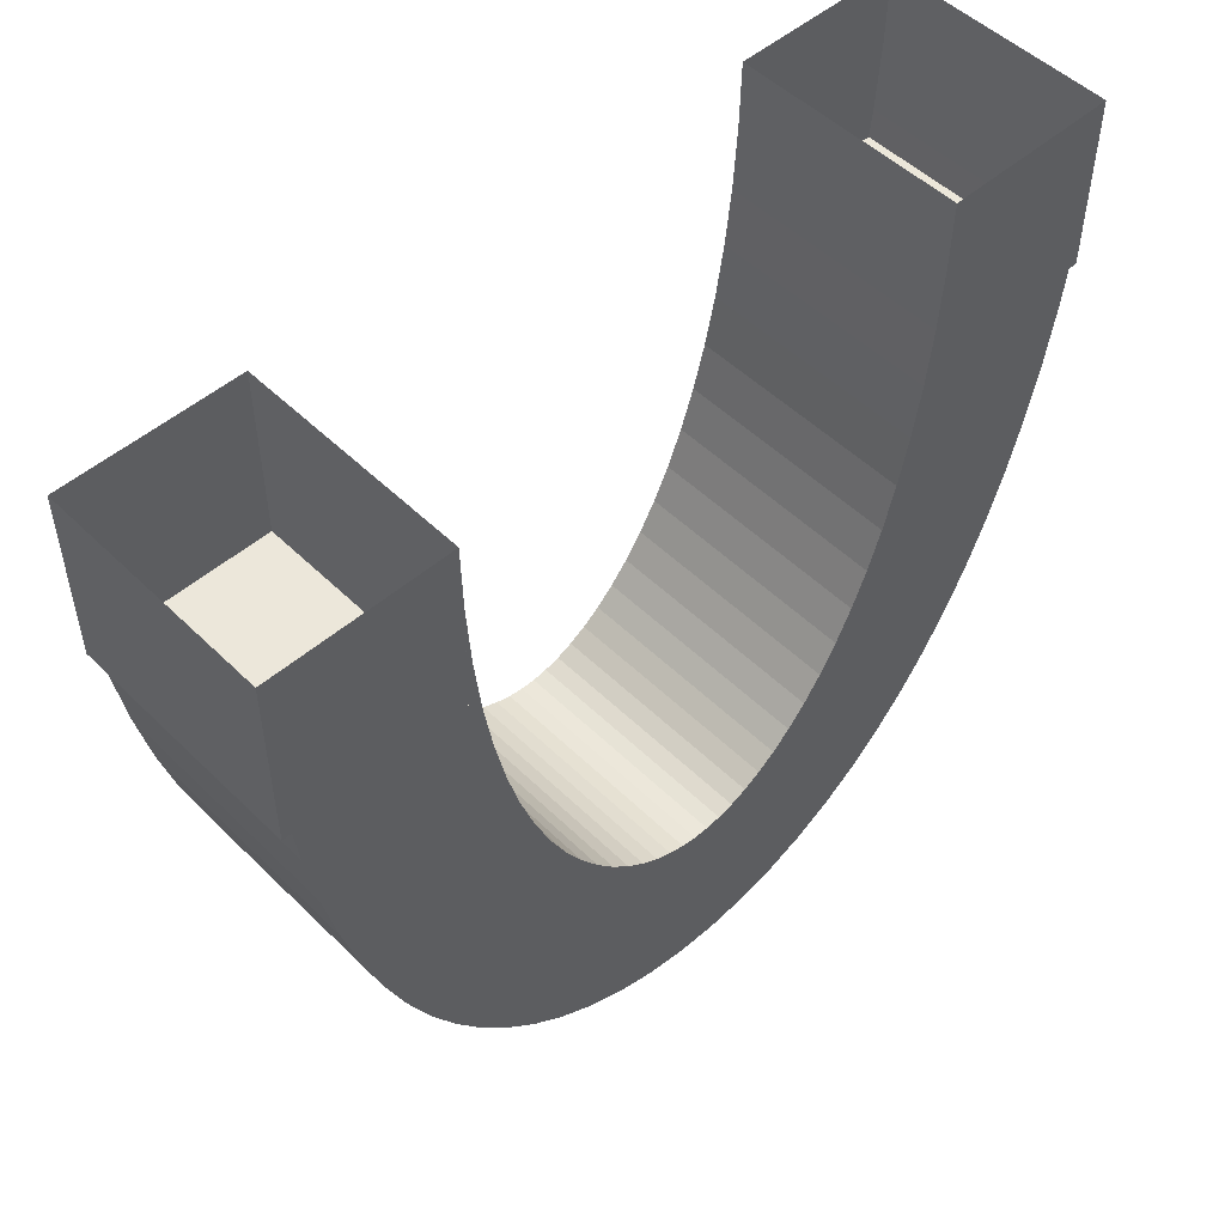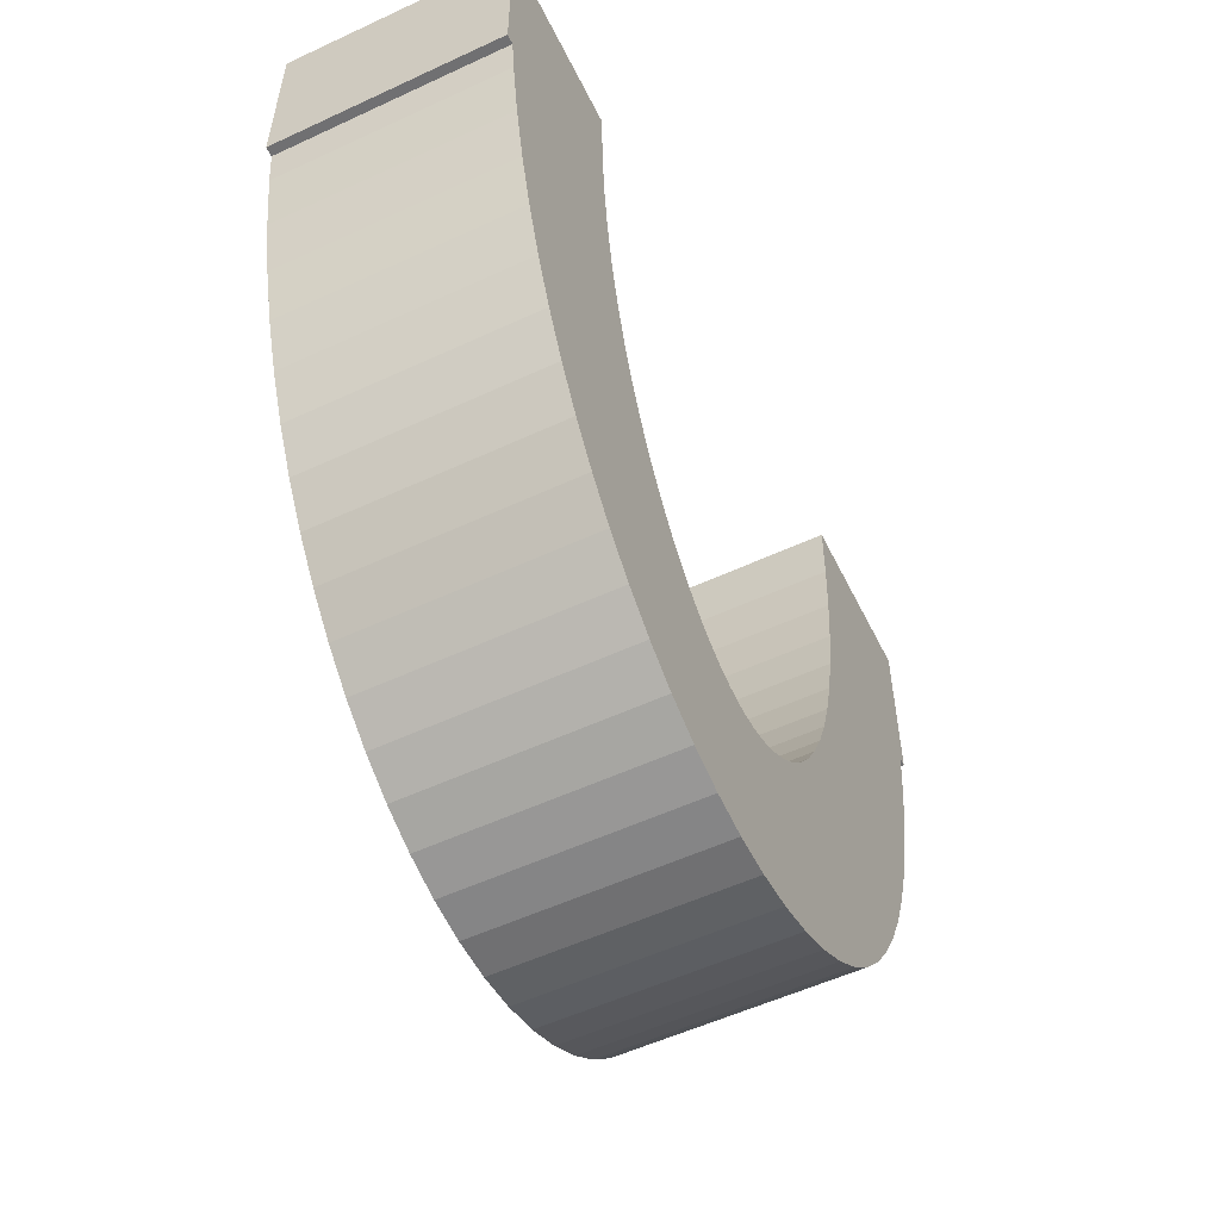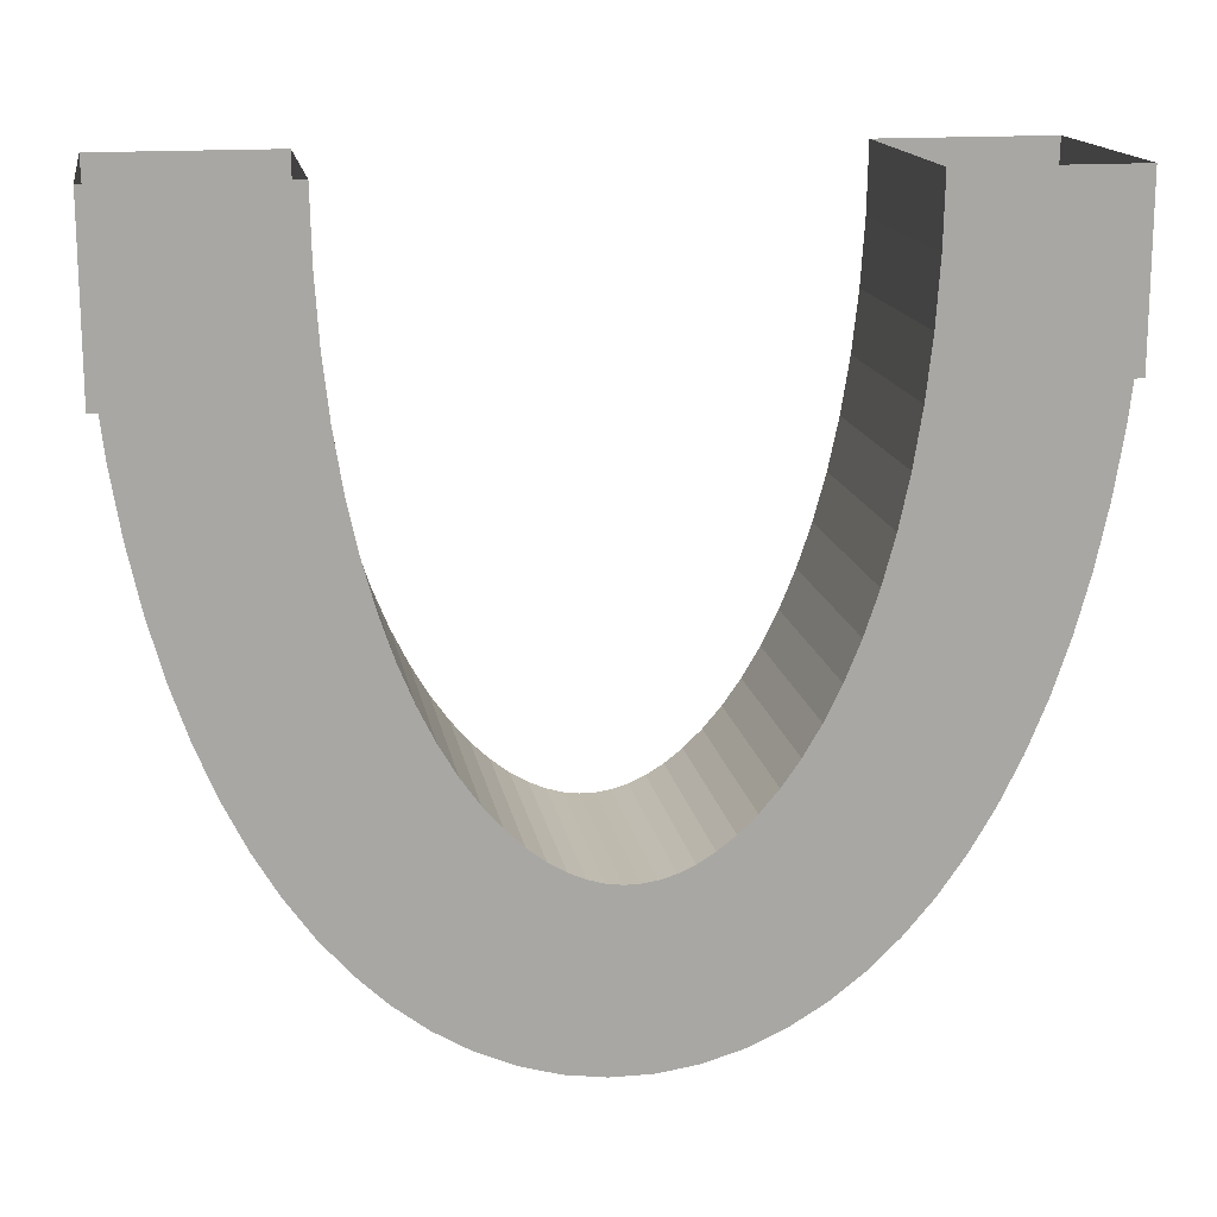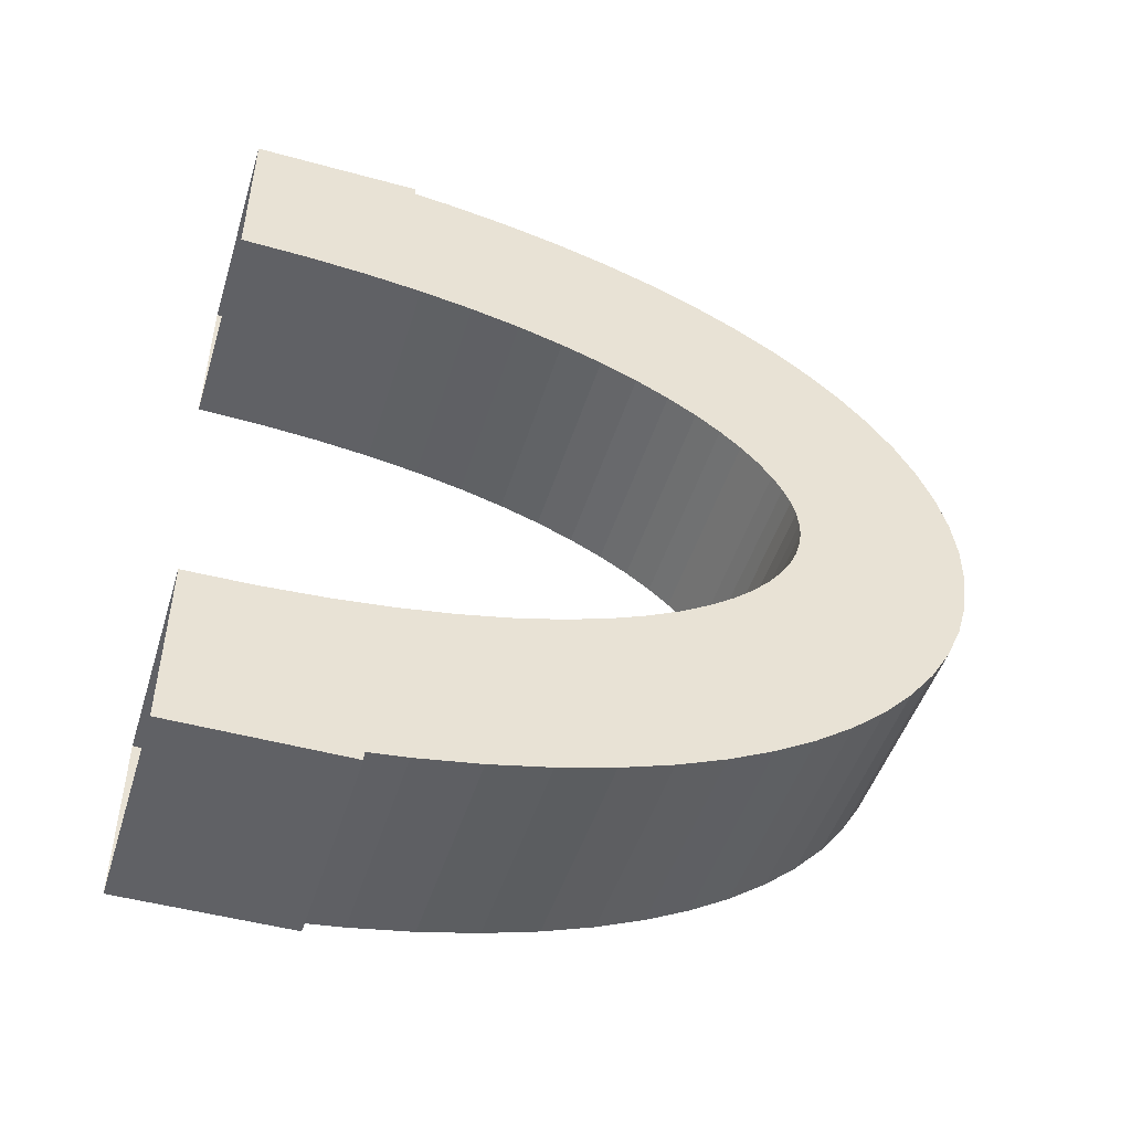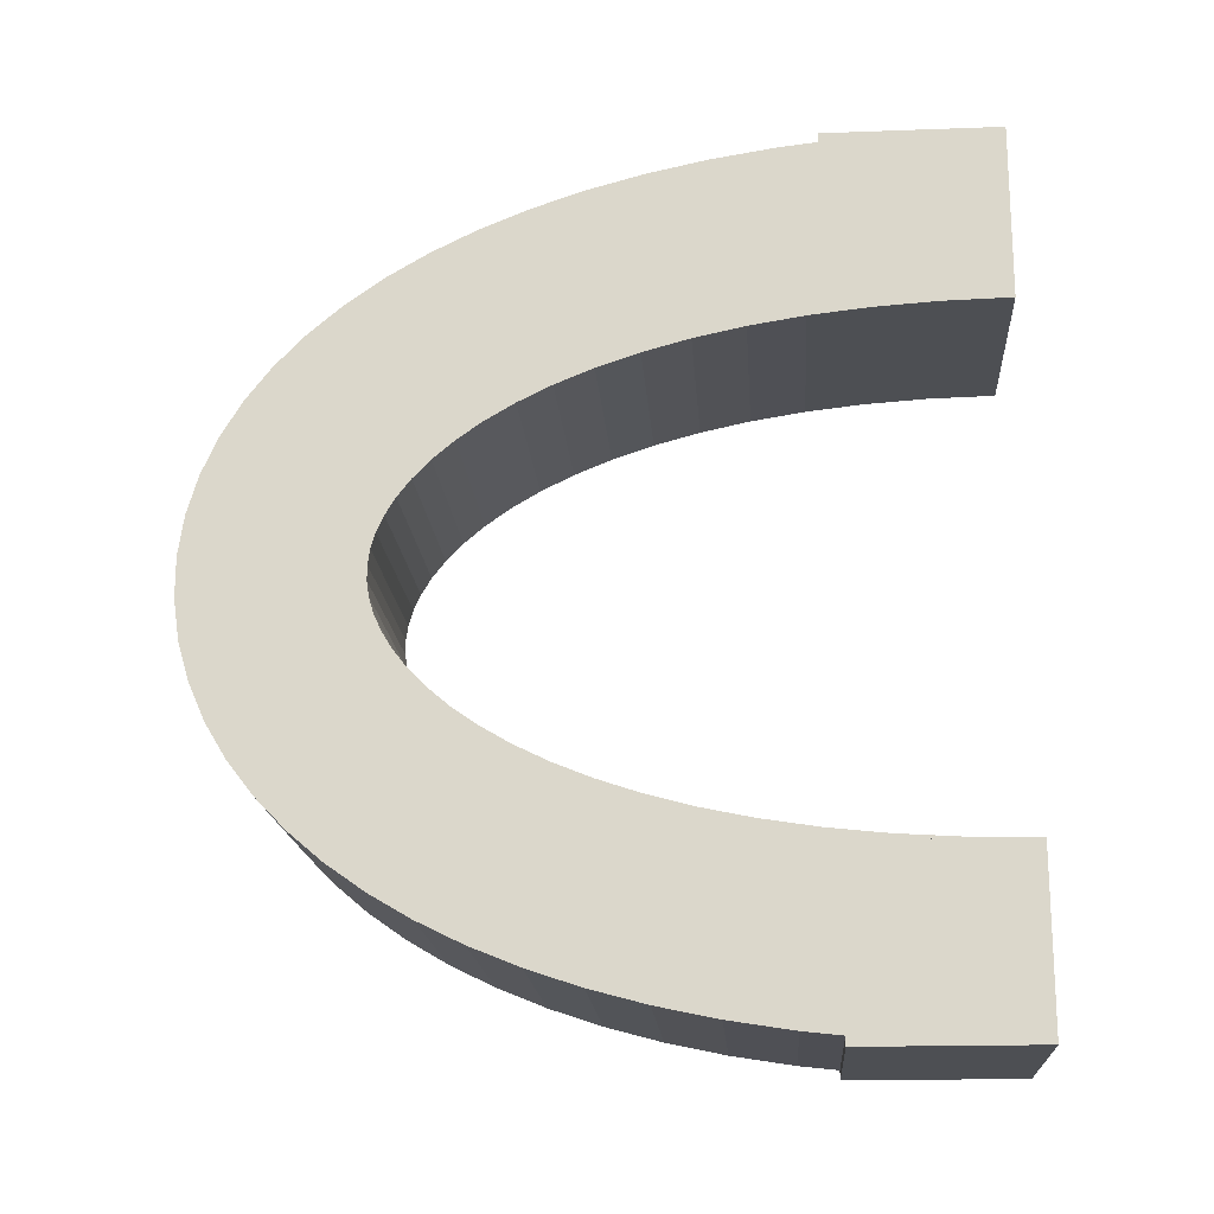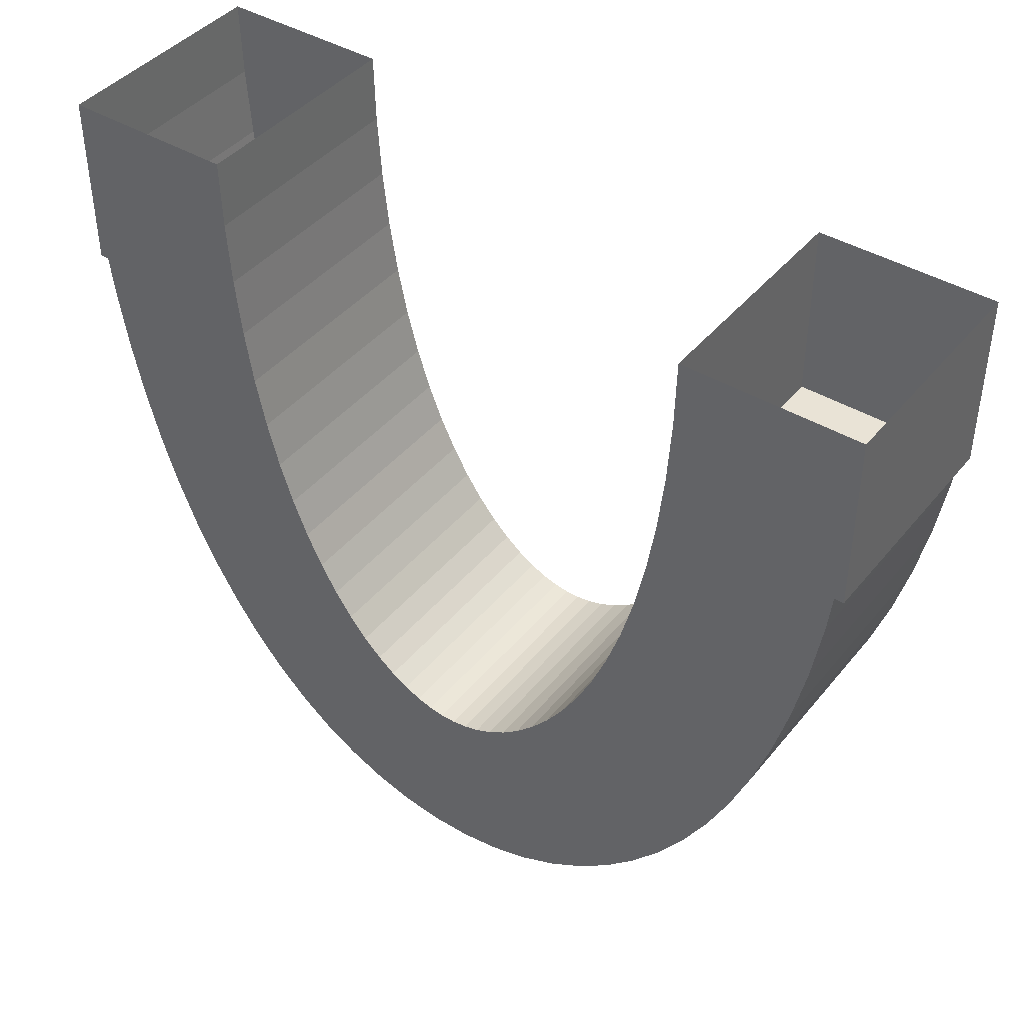
<metadata>
{"format":"obj","ext":"obj","renderer":"f3d","projection":"perspective","resolution":1024,"background":"white","views":[{"elev":50.7,"azim":-133.3,"up":"+Y"},{"elev":-55.0,"azim":-153.9,"up":"+Y"},{"elev":15.7,"azim":-99.9,"up":"+Y"},{"elev":-48.0,"azim":-107.1,"up":"+Z"},{"elev":-18.0,"azim":94.1,"up":"+Z"},{"elev":42.2,"azim":125.8,"up":"+Y"}]}
</metadata>
<code>
o Cube
v -1.313 1 -1
v -1.313 -1 -1
v -1.313 1 1
v -1.313 -1 1
v 1.313 1 -1
v 1.313 -1 -1
v 1.313 1 1
v 1.313 -1 1
v -1.313 1 -8.743
v -1.313 -1 -8.743
v -1.313 1 -6.743
v -1.313 -1 -6.743
v 1.313 1 -8.743
v 1.313 -1 -8.743
v 1.313 1 -6.743
v 1.313 -1 -6.743
v 1.313 0.1437 -8.726
v 1.313 -0.6696 -8.674
v 1.313 -1.44 -8.59
v 1.313 -2.168 -8.475
v 1.313 -2.854 -8.329
v 1.313 -3.497 -8.156
v 1.313 -4.099 -7.954
v 1.313 -4.658 -7.726
v 1.313 -5.176 -7.472
v 1.313 -5.651 -7.192
v 1.313 -6.083 -6.888
v 1.313 -6.471 -6.558
v 1.313 -6.814 -6.203
v 1.313 -7.109 -5.823
v 1.313 -7.353 -5.42
v 1.313 -7.541 -4.995
v 1.313 -7.67 -4.554
v 1.313 -7.735 -4.1
v 1.313 -7.735 -3.643
v 1.313 -7.67 -3.19
v 1.313 -7.541 -2.748
v 1.313 -7.353 -2.323
v 1.313 -7.109 -1.92
v 1.313 -6.814 -1.541
v 1.313 -6.471 -1.186
v 1.313 -6.083 -0.8556
v 1.313 -5.651 -0.5507
v 1.313 -5.176 -0.2711
v 1.313 -4.658 -0.01702
v 1.313 -4.099 0.2111
v 1.313 -3.497 0.4125
v 1.313 -2.854 0.5863
v 1.313 -2.168 0.7314
v 1.313 -1.44 0.8467
v 1.313 -0.6696 0.9309
v 1.313 0.1437 0.9825
v 1.313 0.2274 -1.016
v 1.313 -0.4978 -1.062
v 1.313 -1.175 -1.136
v 1.313 -1.805 -1.235
v 1.313 -2.386 -1.358
v 1.313 -2.919 -1.502
v 1.313 -3.404 -1.664
v 1.313 -3.84 -1.842
v 1.313 -4.227 -2.032
v 1.313 -4.567 -2.231
v 1.313 -4.858 -2.437
v 1.313 -5.103 -2.645
v 1.313 -5.304 -2.851
v 1.313 -5.461 -3.054
v 1.313 -5.58 -3.249
v 1.313 -5.663 -3.435
v 1.313 -5.715 -3.614
v 1.313 -5.74 -3.786
v 1.313 -5.74 -3.957
v 1.313 -5.715 -4.129
v 1.313 -5.663 -4.308
v 1.313 -5.58 -4.494
v 1.313 -5.461 -4.69
v 1.313 -5.304 -4.892
v 1.313 -5.103 -5.098
v 1.313 -4.858 -5.306
v 1.313 -4.567 -5.512
v 1.313 -4.227 -5.711
v 1.313 -3.84 -5.901
v 1.313 -3.404 -6.079
v 1.313 -2.919 -6.241
v 1.313 -2.386 -6.385
v 1.313 -1.805 -6.508
v 1.313 -1.175 -6.608
v 1.313 -0.4978 -6.681
v 1.313 0.2274 -6.727
v -1.313 0.2274 -1.016
v -1.313 -0.4978 -1.062
v -1.313 -1.175 -1.136
v -1.313 -1.805 -1.235
v -1.313 -2.386 -1.358
v -1.313 -2.919 -1.502
v -1.313 -3.404 -1.664
v -1.313 -3.84 -1.842
v -1.313 -4.227 -2.032
v -1.313 -4.567 -2.231
v -1.313 -4.858 -2.437
v -1.313 -5.103 -2.645
v -1.313 -5.304 -2.851
v -1.313 -5.461 -3.054
v -1.313 -5.58 -3.249
v -1.313 -5.663 -3.435
v -1.313 -5.715 -3.614
v -1.313 -5.74 -3.786
v -1.313 -5.74 -3.957
v -1.313 -5.715 -4.129
v -1.313 -5.663 -4.308
v -1.313 -5.58 -4.494
v -1.313 -5.461 -4.69
v -1.313 -5.304 -4.892
v -1.313 -5.103 -5.098
v -1.313 -4.858 -5.306
v -1.313 -4.567 -5.512
v -1.313 -4.227 -5.711
v -1.313 -3.84 -5.901
v -1.313 -3.404 -6.079
v -1.313 -2.919 -6.241
v -1.313 -2.386 -6.385
v -1.313 -1.805 -6.508
v -1.313 -1.175 -6.608
v -1.313 -0.4978 -6.681
v -1.313 0.2274 -6.727
v -1.313 0.1437 0.9825
v -1.313 -0.6696 0.9309
v -1.313 -1.44 0.8467
v -1.313 -2.168 0.7314
v -1.313 -2.854 0.5863
v -1.313 -3.497 0.4125
v -1.313 -4.099 0.2111
v -1.313 -4.658 -0.01702
v -1.313 -5.176 -0.2711
v -1.313 -5.651 -0.5507
v -1.313 -6.083 -0.8556
v -1.313 -6.471 -1.186
v -1.313 -6.814 -1.541
v -1.313 -7.109 -1.92
v -1.313 -7.353 -2.323
v -1.313 -7.541 -2.748
v -1.313 -7.67 -3.19
v -1.313 -7.735 -3.643
v -1.313 -7.735 -4.1
v -1.313 -7.67 -4.554
v -1.313 -7.541 -4.995
v -1.313 -7.353 -5.42
v -1.313 -7.109 -5.823
v -1.313 -6.814 -6.203
v -1.313 -6.471 -6.558
v -1.313 -6.083 -6.888
v -1.313 -5.651 -7.192
v -1.313 -5.176 -7.472
v -1.313 -4.658 -7.726
v -1.313 -4.099 -7.954
v -1.313 -3.497 -8.156
v -1.313 -2.854 -8.329
v -1.313 -2.168 -8.475
v -1.313 -1.44 -8.59
v -1.313 -0.6696 -8.674
v -1.313 0.1437 -8.726
f 15 11 124 88
f 4 3 7 8
f 8 7 5 6
f 6 2 4 8
f 2 1 3 4
f 6 5 1 2
f 13 15 88 17
f 12 11 15 16
f 16 15 13 14
f 14 10 12 16
f 10 9 11 12
f 14 13 9 10
f 11 9 160 124
f 9 13 17 160
f 17 88 87 18
f 18 87 86 19
f 19 86 85 20
f 20 85 84 21
f 21 84 83 22
f 22 83 82 23
f 23 82 81 24
f 24 81 80 25
f 25 80 79 26
f 26 79 78 27
f 27 78 77 28
f 28 77 76 29
f 29 76 75 30
f 30 75 74 31
f 31 74 73 32
f 32 73 72 33
f 33 72 71 34
f 34 71 70 35
f 35 70 69 36
f 36 69 68 37
f 37 68 67 38
f 38 67 66 39
f 39 66 65 40
f 40 65 64 41
f 41 64 63 42
f 42 63 62 43
f 43 62 61 44
f 44 61 60 45
f 45 60 59 46
f 46 59 58 47
f 47 58 57 48
f 48 57 56 49
f 49 56 55 50
f 50 55 54 51
f 51 54 53 52
f 52 53 5 7
f 88 124 123 87
f 87 123 122 86
f 86 122 121 85
f 85 121 120 84
f 84 120 119 83
f 83 119 118 82
f 82 118 117 81
f 81 117 116 80
f 80 116 115 79
f 79 115 114 78
f 78 114 113 77
f 77 113 112 76
f 76 112 111 75
f 75 111 110 74
f 74 110 109 73
f 73 109 108 72
f 72 108 107 71
f 71 107 106 70
f 70 106 105 69
f 69 105 104 68
f 68 104 103 67
f 67 103 102 66
f 66 102 101 65
f 65 101 100 64
f 64 100 99 63
f 63 99 98 62
f 62 98 97 61
f 61 97 96 60
f 60 96 95 59
f 59 95 94 58
f 58 94 93 57
f 57 93 92 56
f 56 92 91 55
f 55 91 90 54
f 54 90 89 53
f 53 89 1 5
f 124 160 159 123
f 123 159 158 122
f 122 158 157 121
f 121 157 156 120
f 120 156 155 119
f 119 155 154 118
f 118 154 153 117
f 117 153 152 116
f 116 152 151 115
f 115 151 150 114
f 114 150 149 113
f 113 149 148 112
f 112 148 147 111
f 111 147 146 110
f 110 146 145 109
f 109 145 144 108
f 108 144 143 107
f 107 143 142 106
f 106 142 141 105
f 105 141 140 104
f 104 140 139 103
f 103 139 138 102
f 102 138 137 101
f 101 137 136 100
f 100 136 135 99
f 99 135 134 98
f 98 134 133 97
f 97 133 132 96
f 96 132 131 95
f 95 131 130 94
f 94 130 129 93
f 93 129 128 92
f 92 128 127 91
f 91 127 126 90
f 90 126 125 89
f 89 125 3 1
f 160 17 18 159
f 159 18 19 158
f 158 19 20 157
f 157 20 21 156
f 156 21 22 155
f 155 22 23 154
f 154 23 24 153
f 153 24 25 152
f 152 25 26 151
f 151 26 27 150
f 150 27 28 149
f 149 28 29 148
f 148 29 30 147
f 147 30 31 146
f 146 31 32 145
f 145 32 33 144
f 144 33 34 143
f 143 34 35 142
f 142 35 36 141
f 141 36 37 140
f 140 37 38 139
f 139 38 39 138
f 138 39 40 137
f 137 40 41 136
f 136 41 42 135
f 135 42 43 134
f 134 43 44 133
f 133 44 45 132
f 132 45 46 131
f 131 46 47 130
f 130 47 48 129
f 129 48 49 128
f 128 49 50 127
f 127 50 51 126
f 126 51 52 125
f 125 52 7 3

</code>
